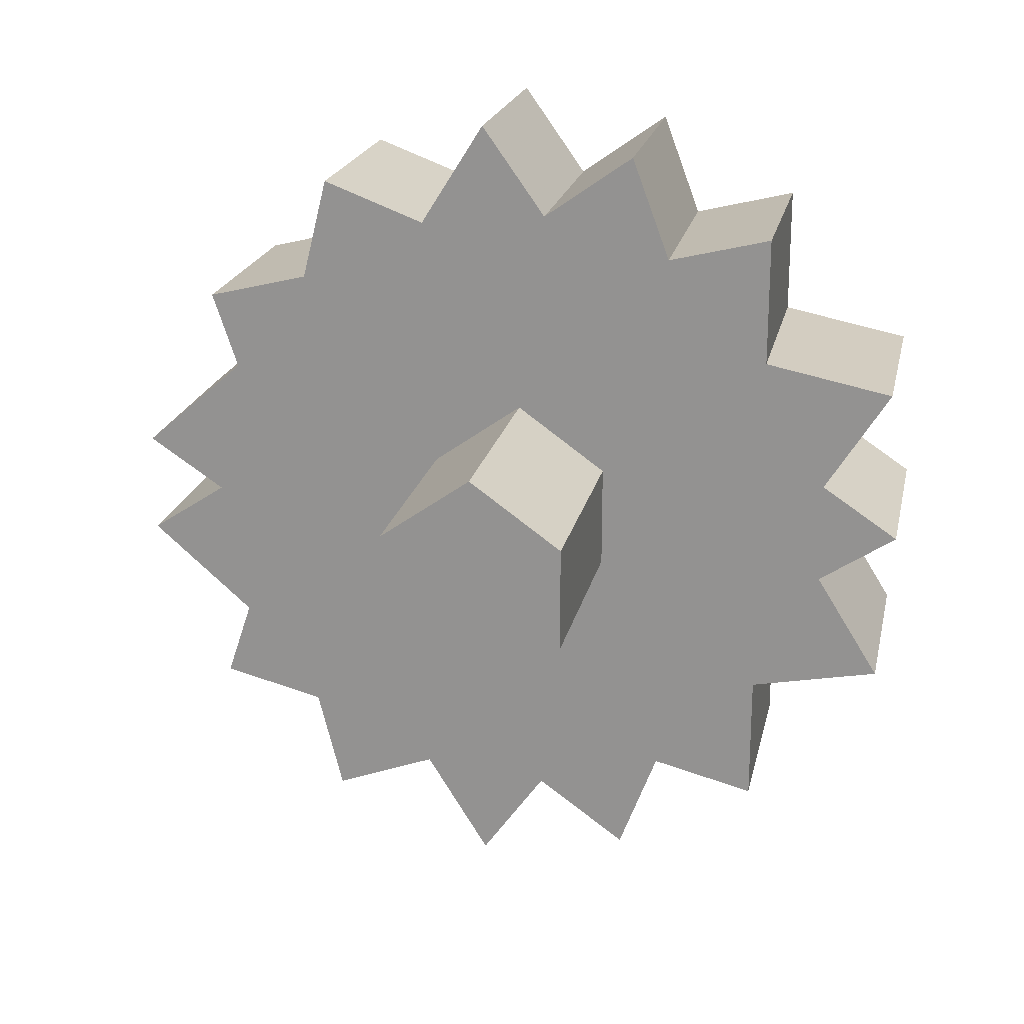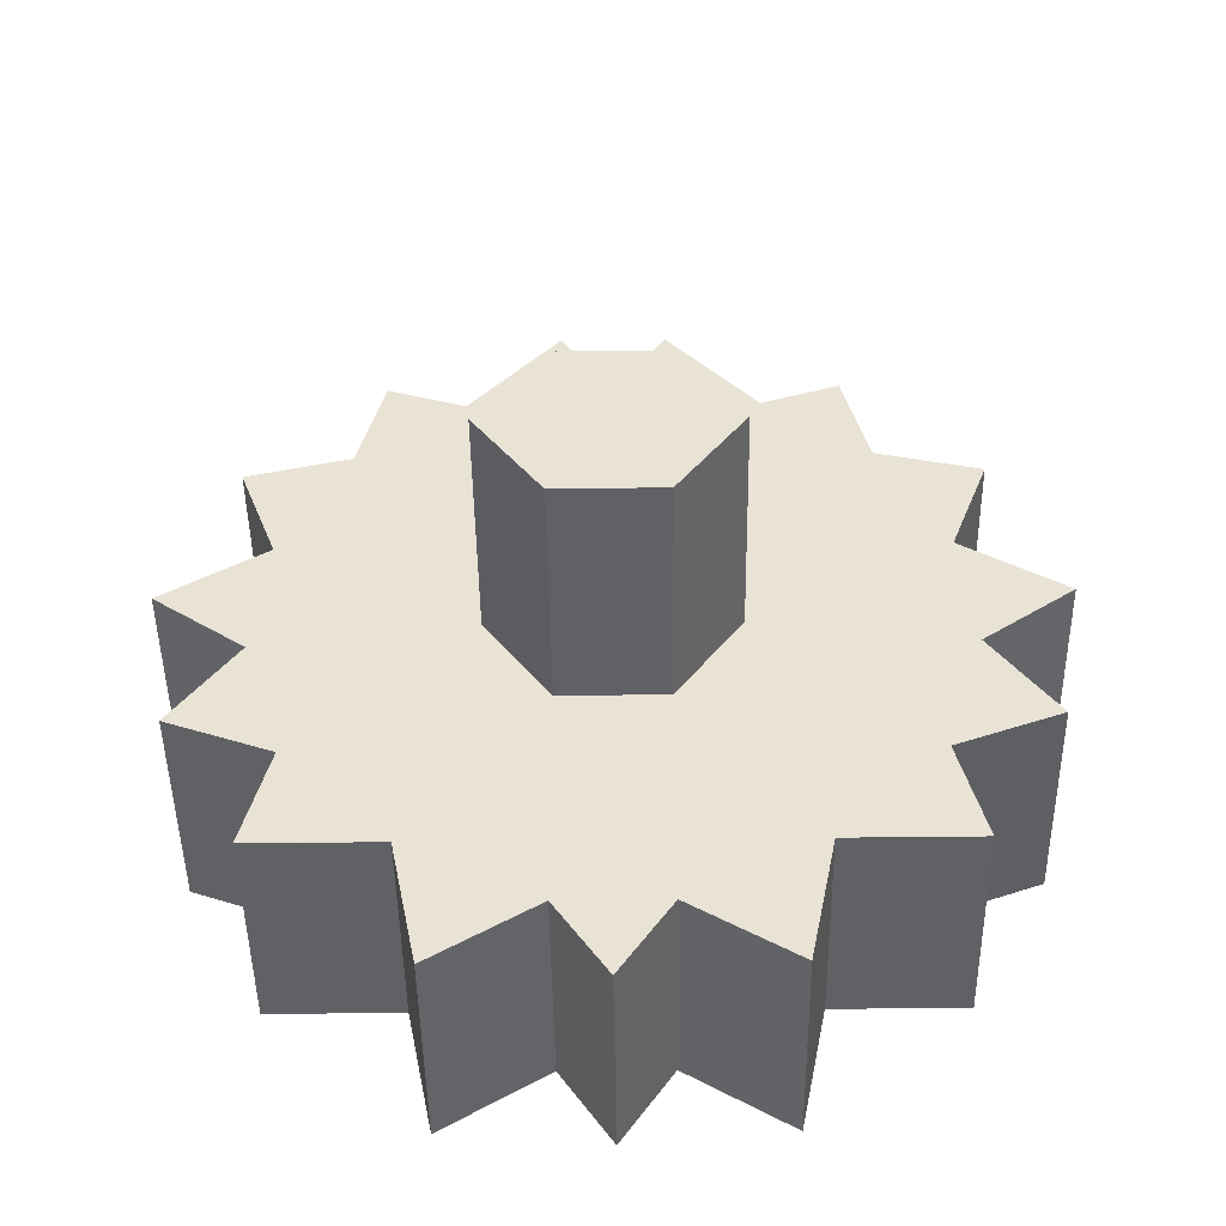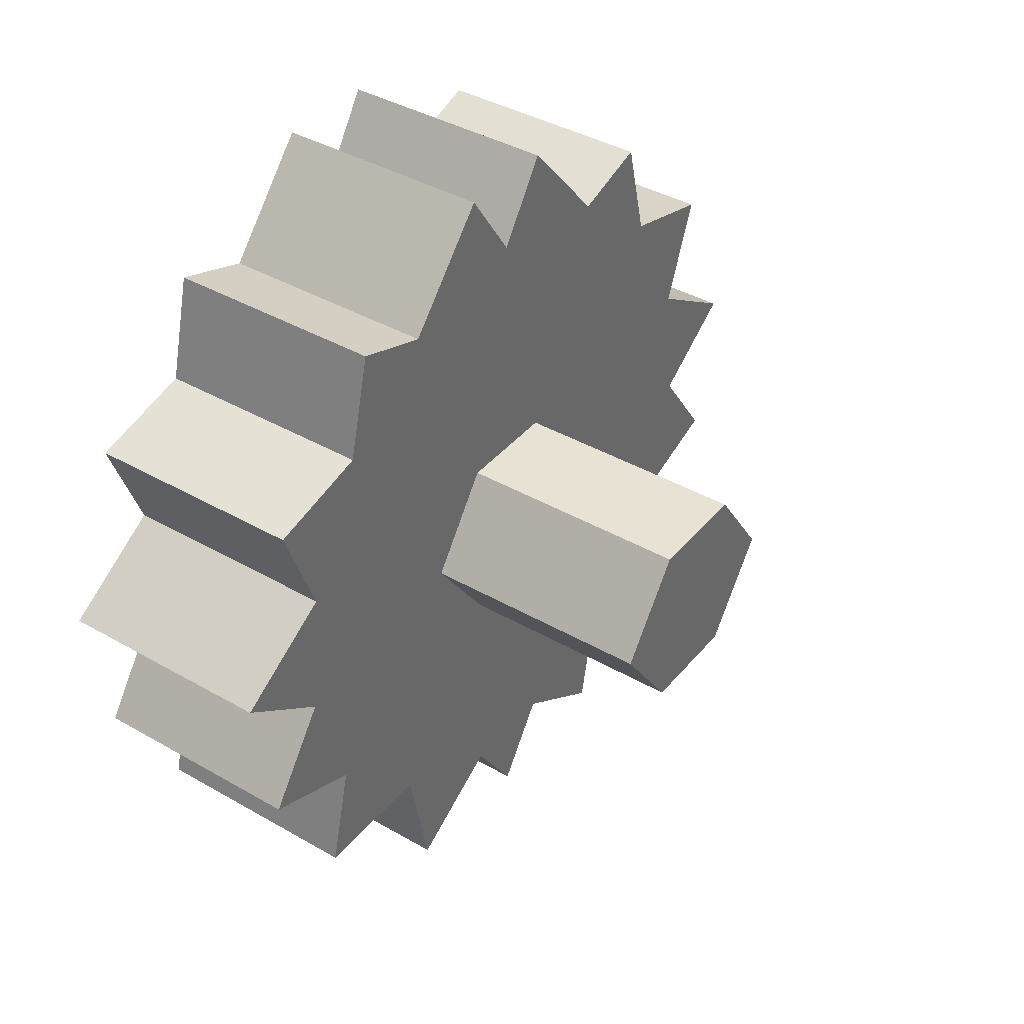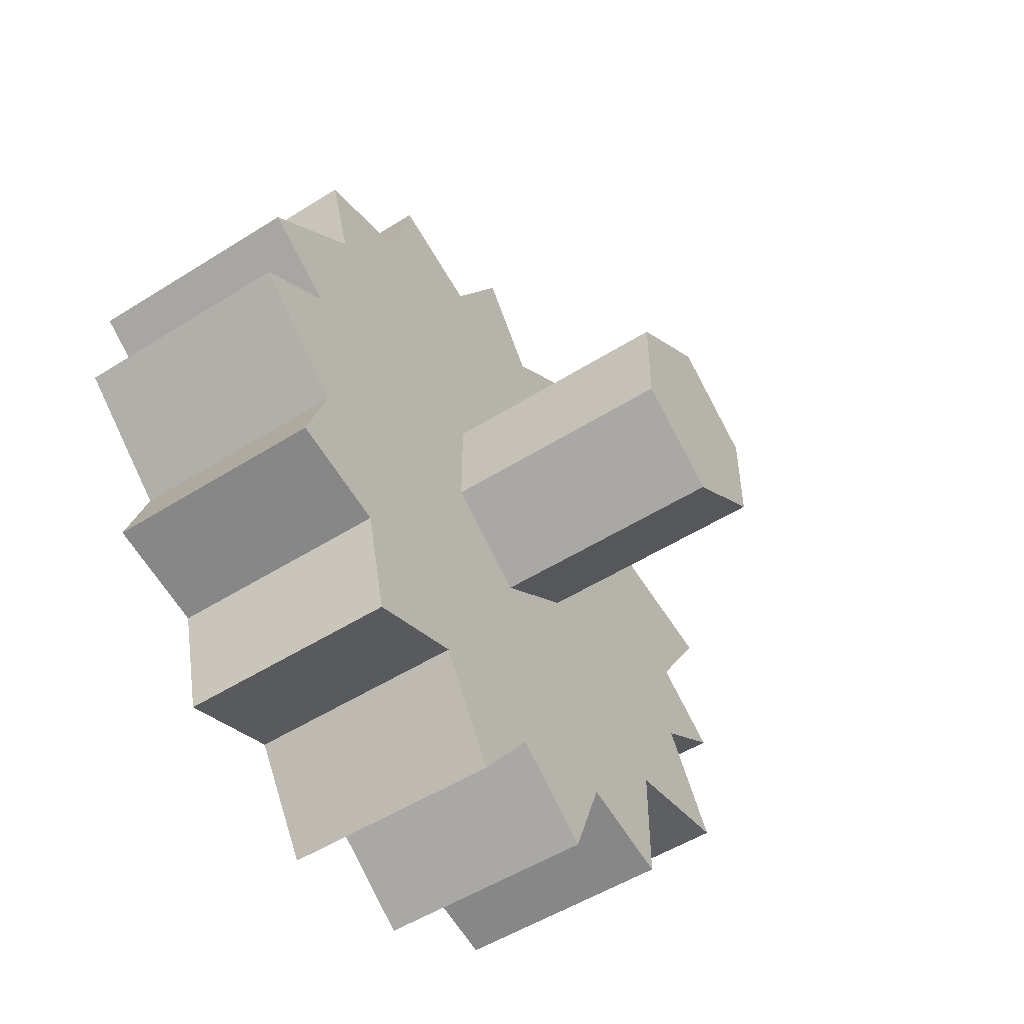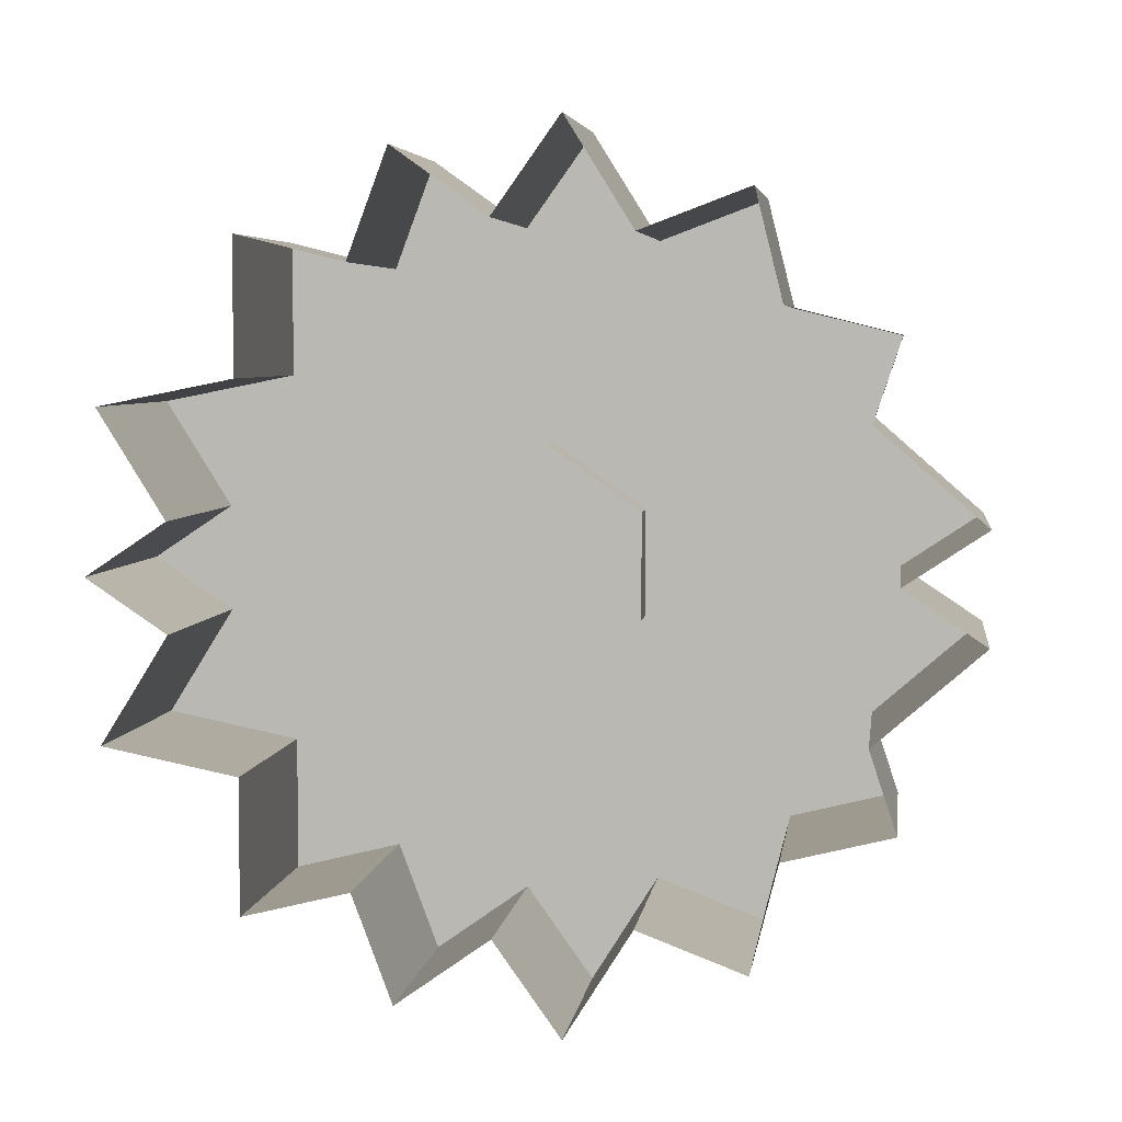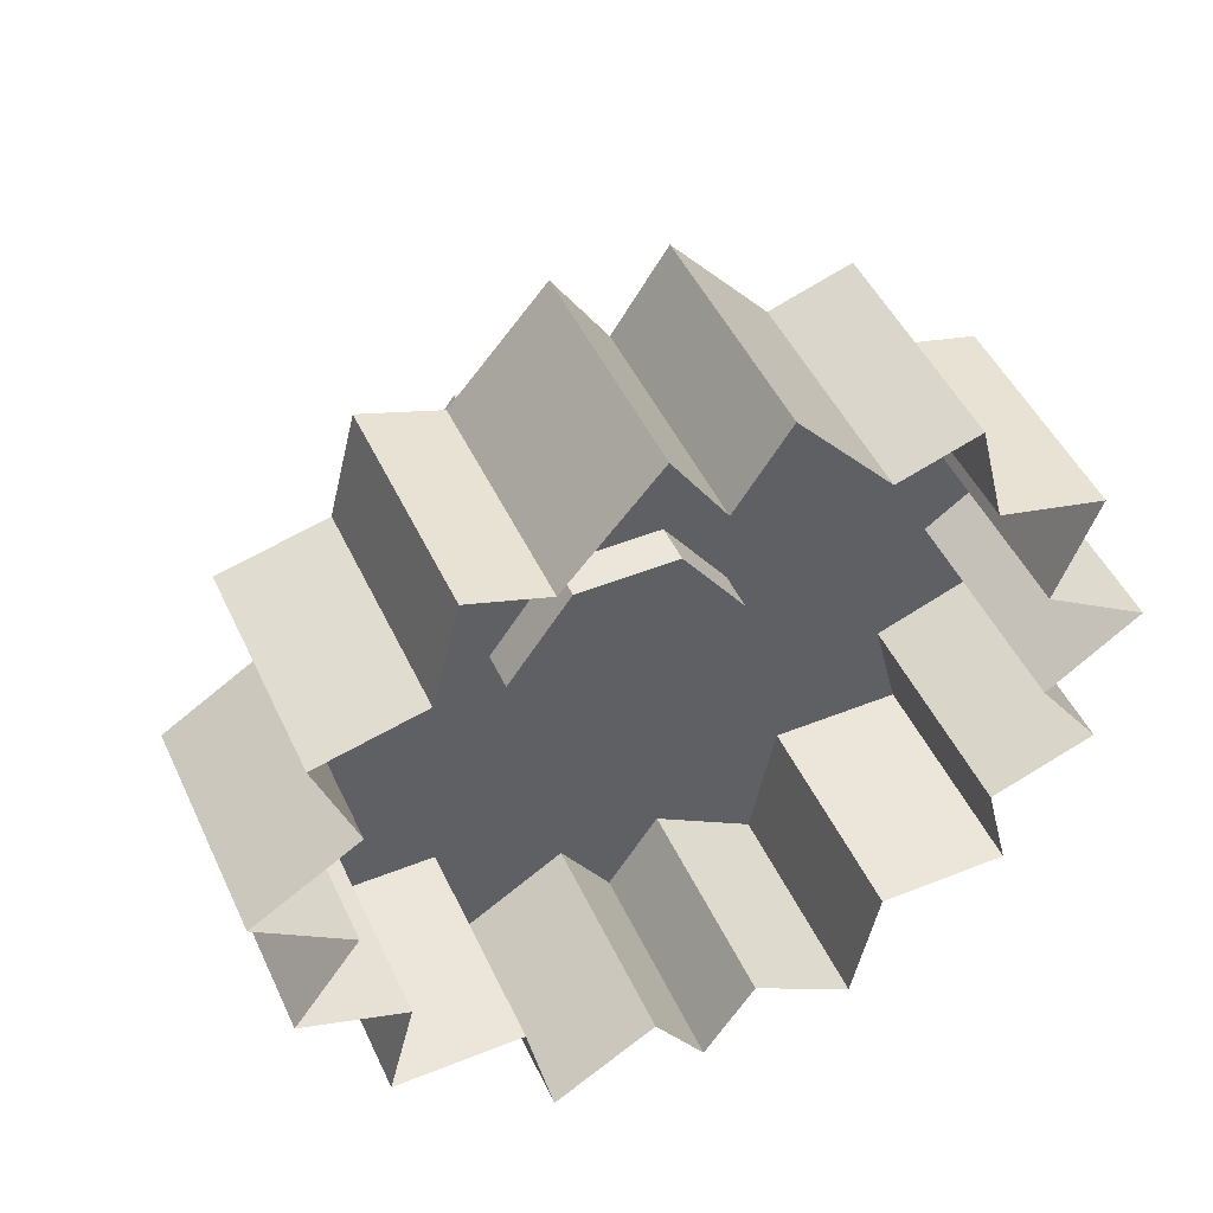
<metadata>
{"format":"obj","ext":"obj","renderer":"f3d","projection":"perspective","resolution":1024,"background":"white","views":[{"elev":20.9,"azim":102.2,"up":"+Y"},{"elev":-47.2,"azim":90.8,"up":"+Z"},{"elev":39.8,"azim":35.5,"up":"+Z"},{"elev":-52.2,"azim":34.2,"up":"+Y"},{"elev":5.1,"azim":-82.1,"up":"+Y"},{"elev":47.9,"azim":-114.2,"up":"+Z"}]}
</metadata>
<code>
v -0.2969 -1.102 0.3281
v -0.3906 -1.102 0.3281
v -0.3906 -1.141 0.3828
v -0.2969 -1.141 0.3828
v -0.2266 -1.141 0.3828
v -0.2266 -1.102 0.3281
v -0.2969 -1.141 0.2734
v -0.3906 -1.141 0.2734
v -0.3906 -1.203 0.3828
v -0.2969 -1.203 0.3828
v -0.2266 -1.203 0.3828
v -0.2266 -1.242 0.3281
v -0.2266 -1.203 0.2734
v -0.2266 -1.141 0.2734
v -0.2969 -1.203 0.2734
v -0.3906 -1.203 0.2734
v -0.3906 -1.242 0.3281
v -0.2969 -1.242 0.3281
v -0.5 -1.141 0.1328
v -0.5 -1.078 0.09375
v -0.3672 -1.078 0.09375
v -0.3672 -1.141 0.1328
v -0.5 -1.172 0.08594
v -0.3672 -1.172 0.08594
v -0.5 -1.203 0.1328
v -0.3672 -1.203 0.1328
v -0.5 -1.266 0.09375
v -0.3672 -1.266 0.09375
v -0.5 -1.281 0.1719
v -0.3672 -1.281 0.1719
v -0.5 -1.359 0.1719
v -0.3672 -1.359 0.1719
v -0.5 -1.344 0.2344
v -0.3672 -1.344 0.2344
v -0.5 -1.406 0.2578
v -0.3672 -1.406 0.2578
v -0.5 -1.367 0.3125
v -0.3672 -1.367 0.3125
v -0.5 -1.422 0.3516
v -0.3672 -1.422 0.3516
v -0.5 -1.359 0.3906
v -0.3672 -1.359 0.3906
v -0.5 -1.383 0.4531
v -0.3672 -1.383 0.4531
v -0.5 -1.32 0.4688
v -0.3672 -1.32 0.4688
v -0.5 -1.305 0.5312
v -0.3672 -1.305 0.5312
v -0.5 -1.258 0.5156
v -0.3672 -1.258 0.5156
v -0.5 -1.203 0.5781
v -0.3672 -1.203 0.5781
v -0.5 -1.172 0.5312
v -0.3672 -1.172 0.5312
v -0.5 -1.141 0.5781
v -0.3672 -1.141 0.5781
v -0.5 -1.086 0.5156
v -0.3672 -1.086 0.5156
v -0.5 -1.039 0.5312
v -0.3672 -1.039 0.5312
v -0.5 -1.023 0.4688
v -0.3672 -1.023 0.4688
v -0.5 -0.9609 0.4531
v -0.3672 -0.9609 0.4531
v -0.5 -0.9844 0.3906
v -0.3672 -0.9844 0.3906
v -0.5 -0.9219 0.3516
v -0.3672 -0.9219 0.3516
v -0.5 -0.9766 0.3125
v -0.3672 -0.9766 0.3125
v -0.5 -0.9375 0.2578
v -0.3672 -0.9375 0.2578
v -0.5 -1 0.2344
v -0.3672 -1 0.2344
v -0.5 -0.9844 0.1719
v -0.3672 -0.9844 0.1719
v -0.5 -1.062 0.1719
v -0.3672 -1.062 0.1719
v -0.3672 -1.102 0.2344
v -0.3672 -1.148 0.2109
v -0.3672 -1.047 0.3203
v -0.3672 -1.062 0.2734
v -0.3672 -1.18 0.2109
v -0.3672 -1.242 0.2344
v -0.3672 -1.281 0.2734
v -0.3672 -1.297 0.3203
v -0.3672 -1.281 0.375
v -0.3672 -1.258 0.4141
v -0.3672 -1.219 0.4375
v -0.3672 -1.172 0.4531
v -0.3672 -1.125 0.4375
v -0.3672 -1.086 0.4141
v -0.3672 -1.062 0.3672
f 1 2 3
f 1 3 4
f 1 7 2
f 2 7 8
f 2 8 3
f 3 8 9
f 3 9 4
f 4 9 10
f 7 15 8
f 8 15 16
f 8 16 17
f 8 17 9
f 9 17 10
f 10 17 18
f 18 17 16
f 18 16 15
f 22 80 26
f 74 70 81
f 74 81 82
f 74 82 78
f 30 26 83
f 30 83 84
f 30 84 34
f 38 34 85
f 38 85 86
f 46 42 87
f 46 87 88
f 46 88 50
f 54 50 89
f 54 89 90
f 54 90 58
f 62 92 66
f 70 66 93
f 70 93 81
f 82 79 78
f 88 89 50
f 80 83 26
f 34 84 85
f 58 90 91
f 66 92 93
f 1 4 5
f 1 5 6
f 1 6 7
f 4 10 11
f 4 11 5
f 5 11 6
f 6 11 12
f 6 12 13
f 6 13 14
f 6 14 7
f 7 14 15
f 10 18 12
f 10 12 11
f 18 15 13
f 18 13 12
f 15 14 13
f 19 20 21
f 19 21 22
f 19 22 23
f 23 22 24
f 23 24 25
f 25 24 26
f 25 26 27
f 27 26 28
f 27 28 29
f 29 28 30
f 29 30 31
f 31 30 32
f 31 32 33
f 33 32 34
f 33 34 35
f 35 34 36
f 35 36 37
f 37 36 38
f 37 38 39
f 39 38 40
f 39 40 41
f 41 40 42
f 41 42 43
f 43 42 44
f 43 44 45
f 45 44 46
f 45 46 47
f 47 46 48
f 47 48 49
f 49 48 50
f 49 50 51
f 51 50 52
f 51 52 53
f 53 52 54
f 53 54 55
f 55 54 56
f 55 56 57
f 57 56 58
f 57 58 59
f 59 58 60
f 59 60 61
f 61 60 62
f 61 62 63
f 63 62 64
f 63 64 65
f 65 64 66
f 65 66 67
f 67 66 68
f 67 68 69
f 69 68 70
f 69 70 71
f 71 70 72
f 71 72 73
f 73 72 74
f 73 74 75
f 75 74 76
f 75 76 77
f 77 76 78
f 77 78 20
f 20 78 21
f 21 78 22
f 22 26 24
f 74 72 70
f 74 78 76
f 30 28 26
f 30 34 32
f 38 36 34
f 38 42 40
f 46 44 42
f 46 50 48
f 54 52 50
f 54 58 56
f 62 60 58
f 62 66 64
f 70 68 66
f 81 93 82
f 82 93 92
f 82 92 89
f 82 89 83
f 82 83 80
f 82 80 79
f 86 85 84
f 86 84 83
f 86 83 89
f 86 89 87
f 89 88 87
f 92 91 90
f 92 90 89
f 22 78 79
f 22 79 80
f 38 86 42
f 62 58 91
f 62 91 92
f 86 87 42

</code>
